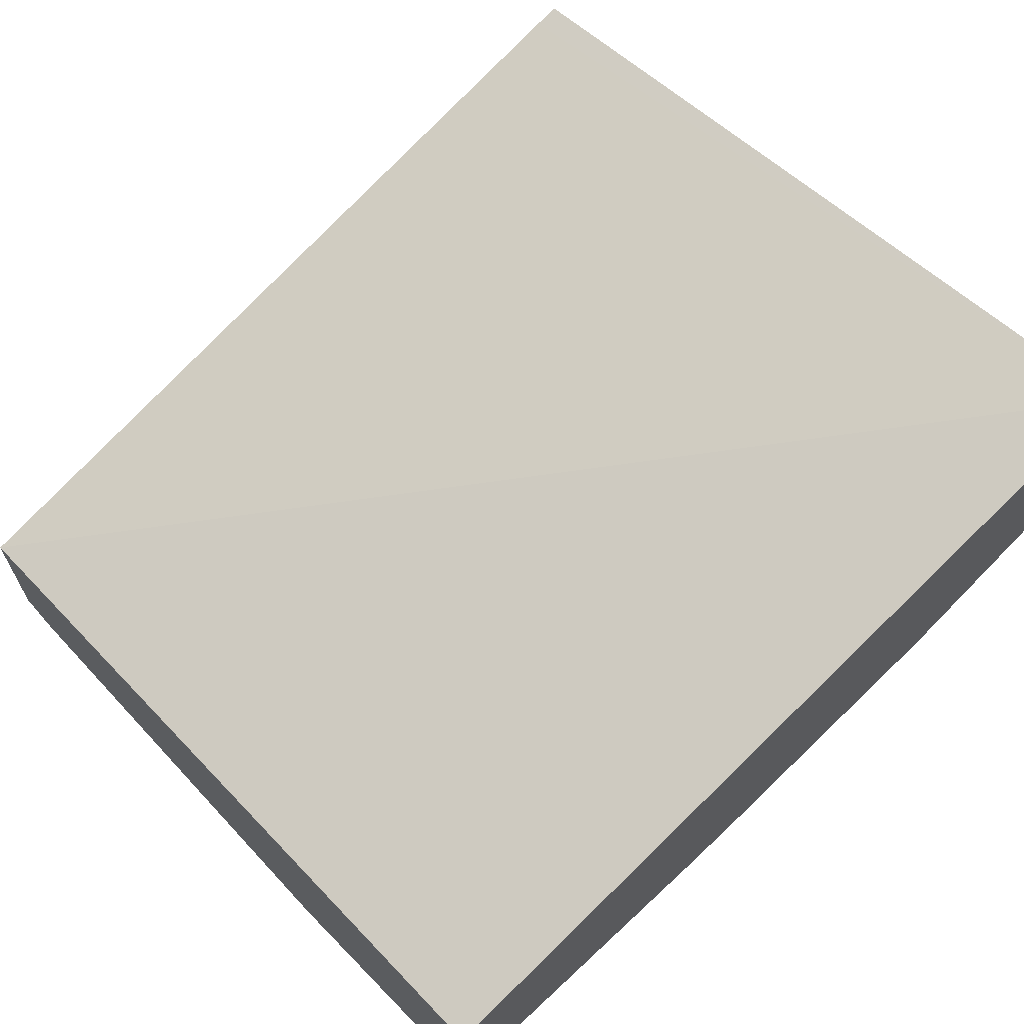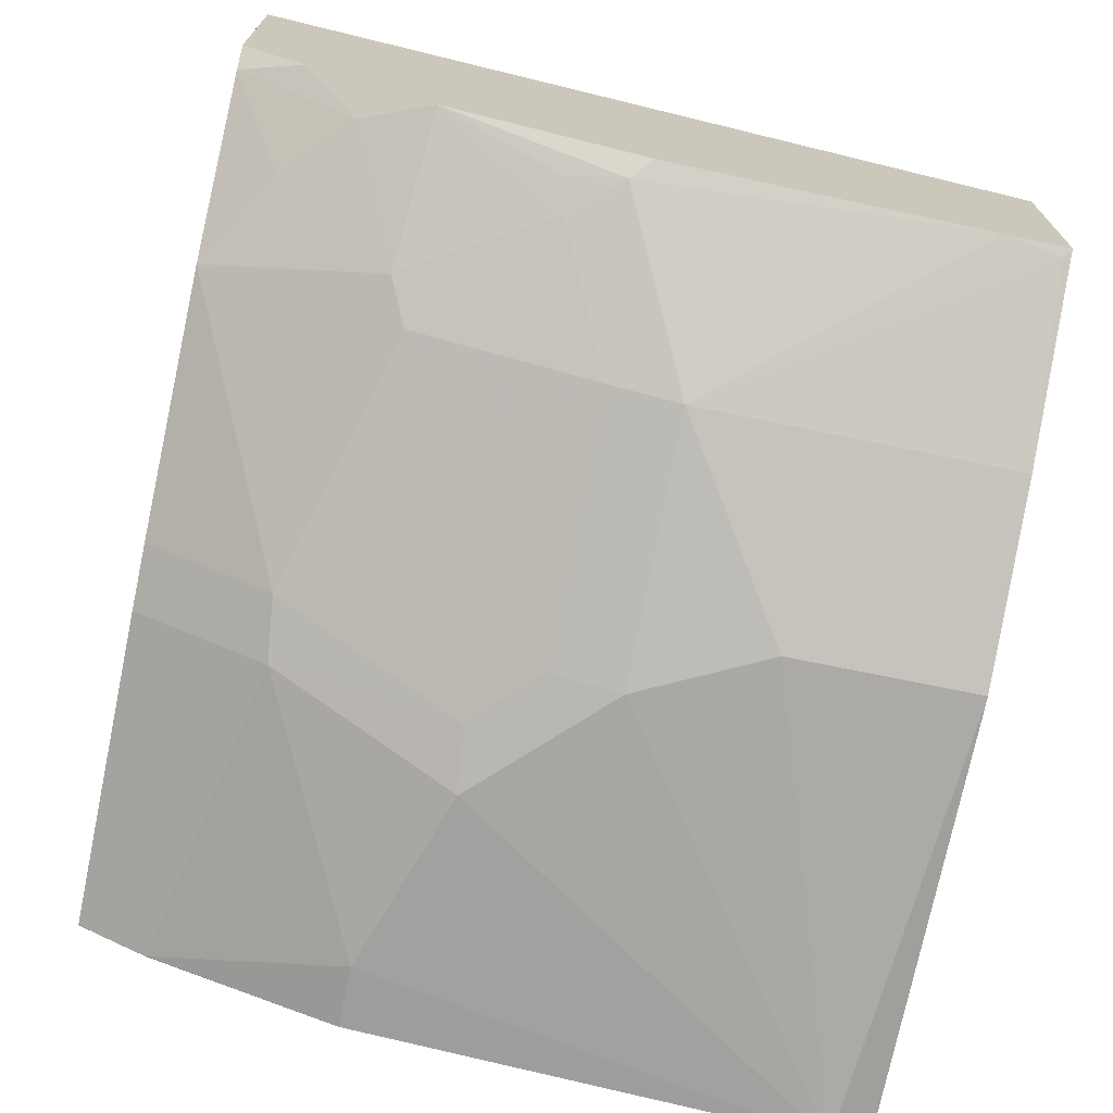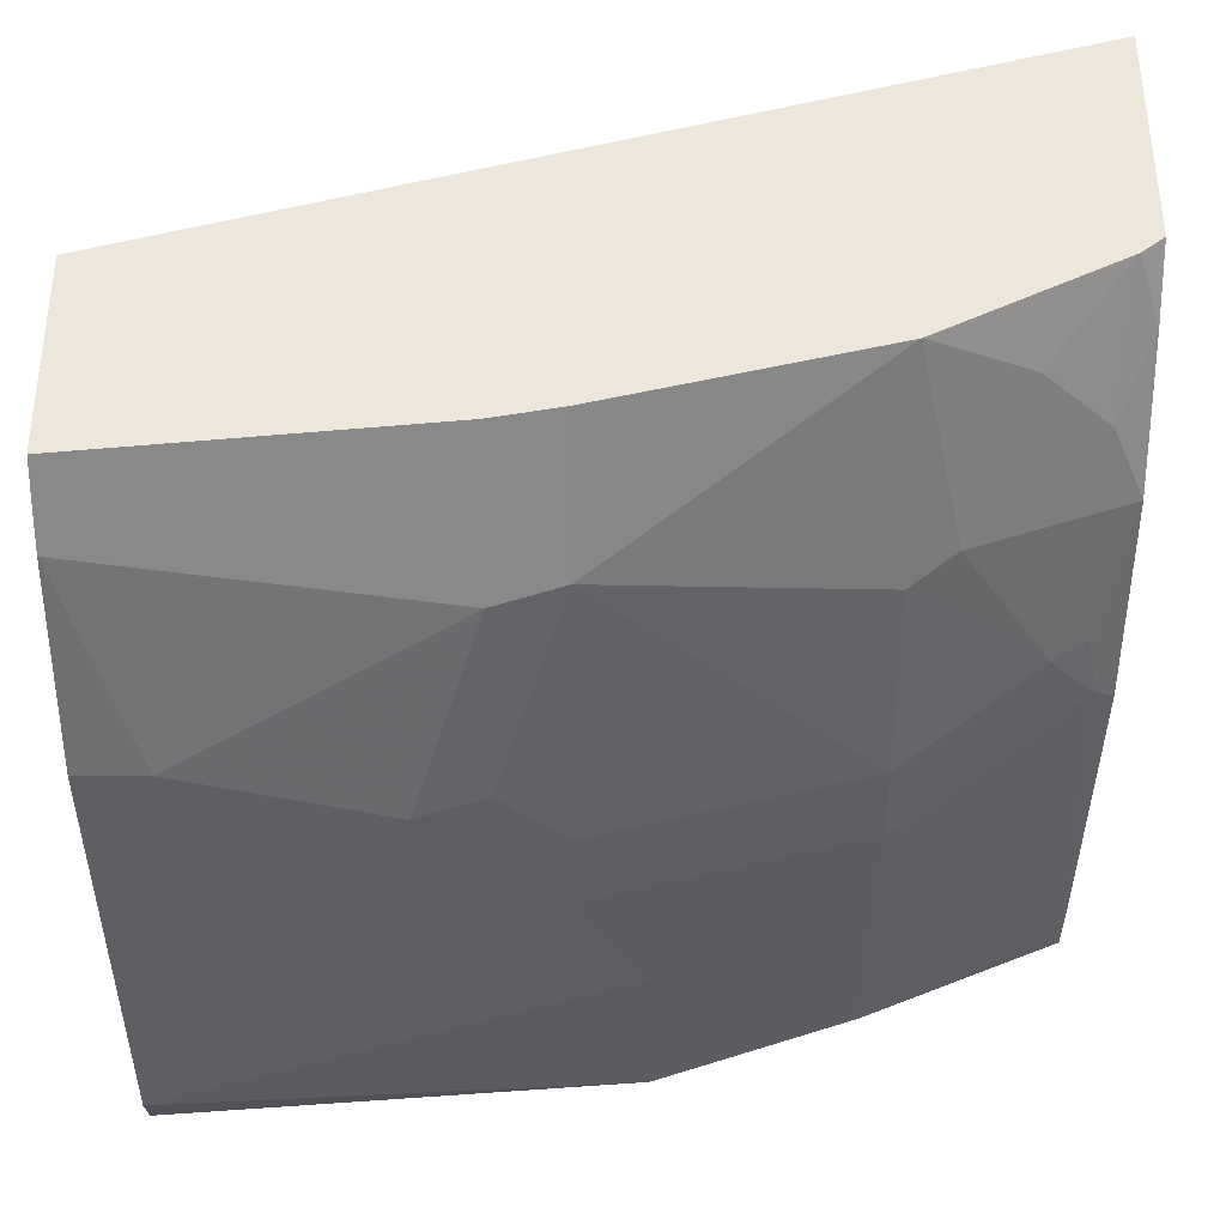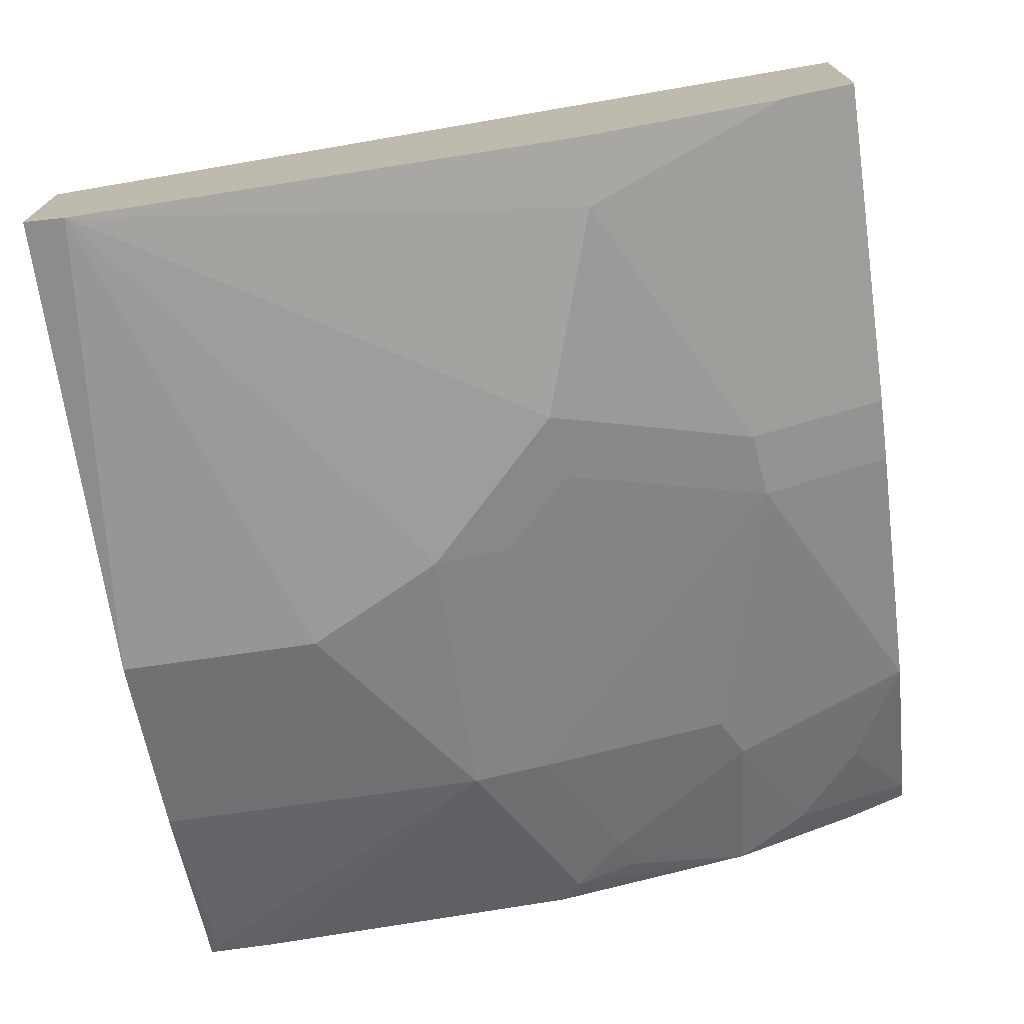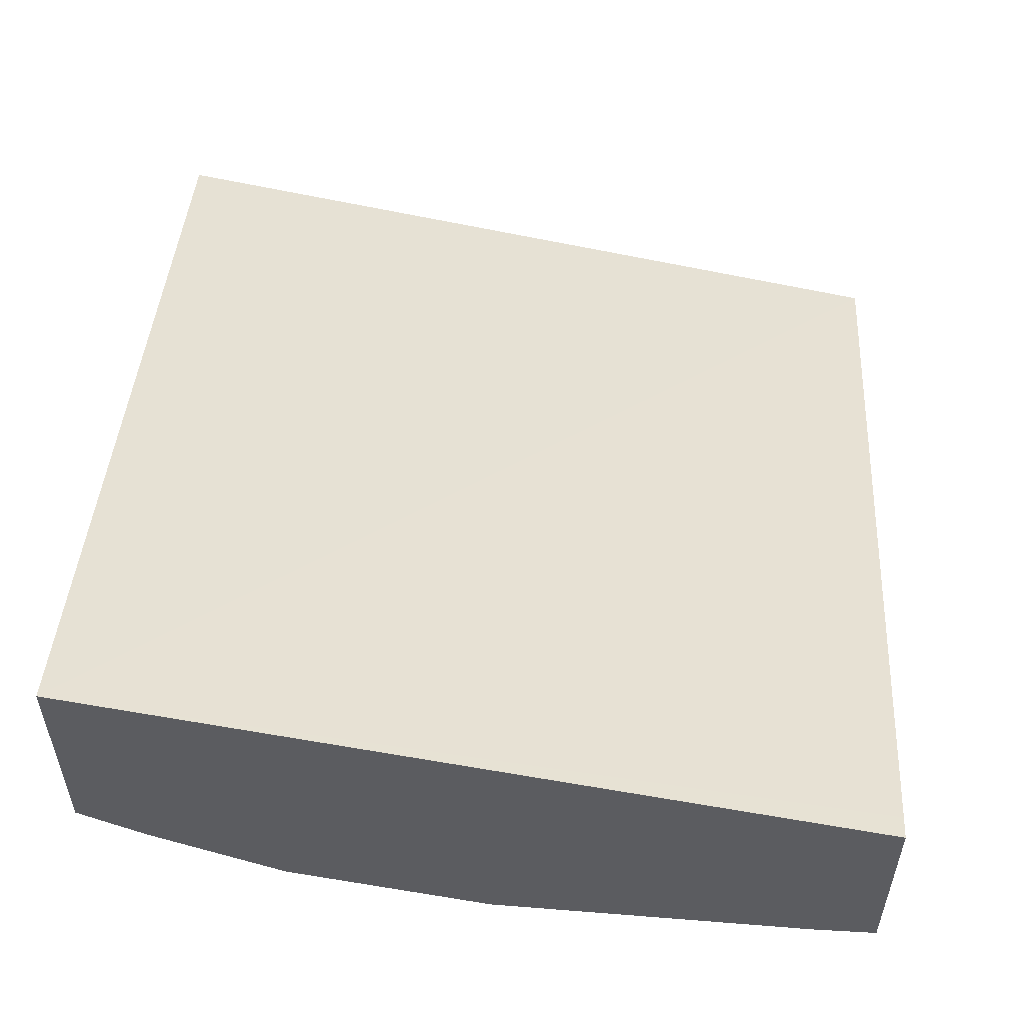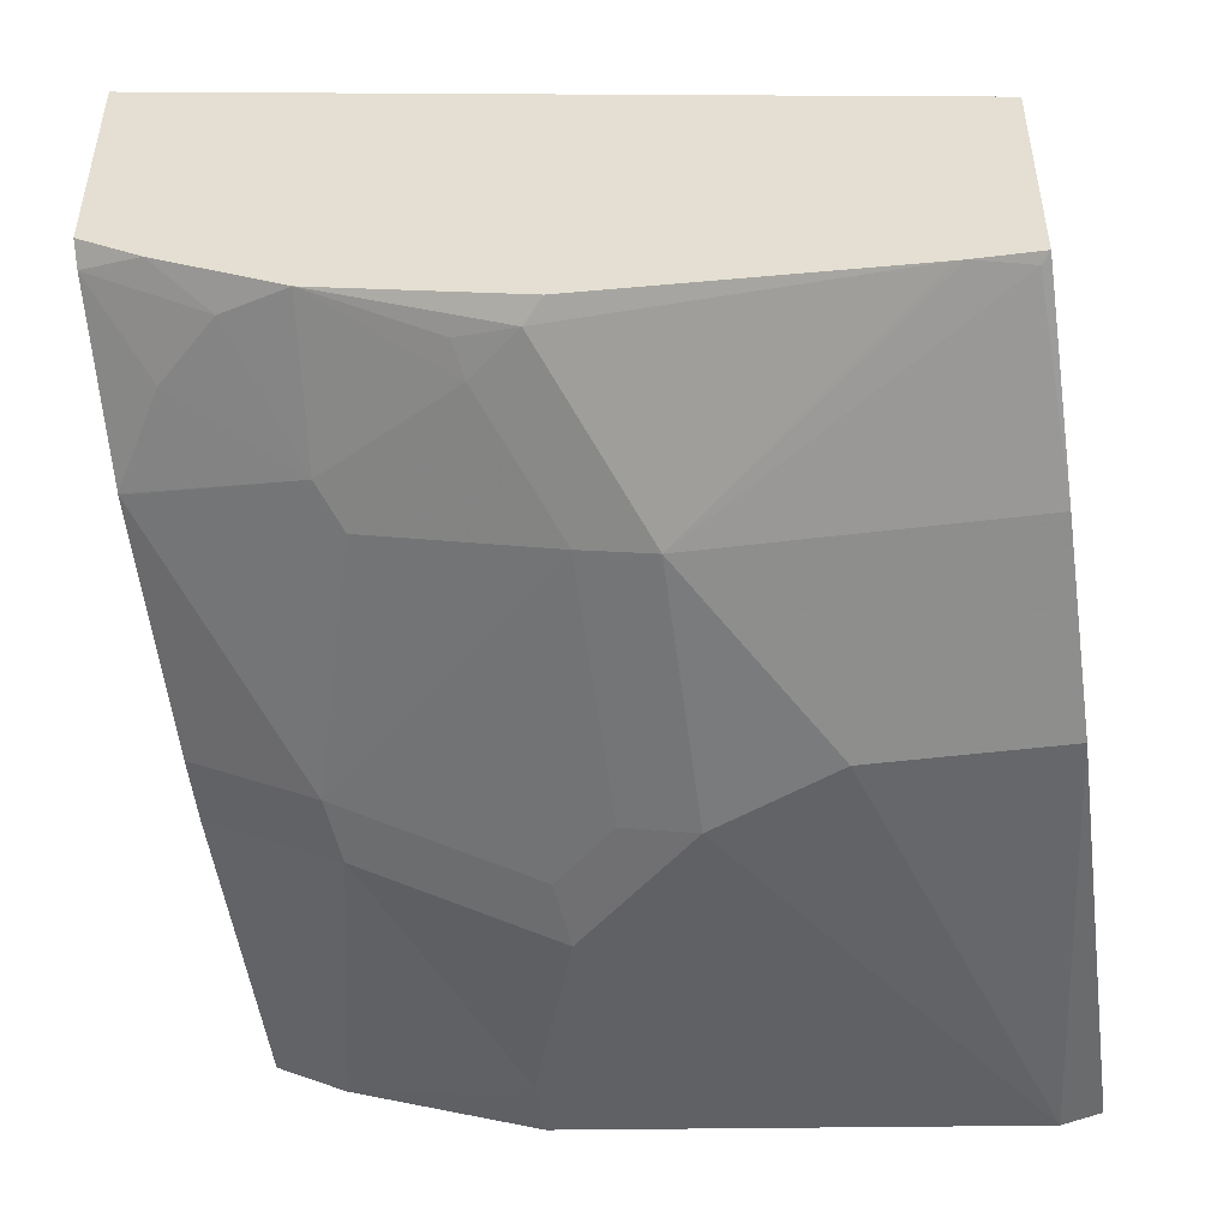
<metadata>
{"format":"obj","ext":"obj","renderer":"f3d","projection":"perspective","resolution":1024,"background":"white","views":[{"elev":66.6,"azim":137.7,"up":"+Z"},{"elev":-70.4,"azim":-101.7,"up":"+Z"},{"elev":53.9,"azim":179.9,"up":"+Y"},{"elev":-73.3,"azim":98.2,"up":"+Z"},{"elev":55.3,"azim":-86.5,"up":"+Z"},{"elev":-46.8,"azim":-82.0,"up":"+Z"}]}
</metadata>
<code>
v 0.0002109 -0.1274 -0.6384
v 0.0002109 -0.3515 -0.6859
v 0.0002109 -0.1274 -0.6856
v -0.2406 -0.1274 -0.5702
v 0.0002109 -0.3515 -0.7325
v -0.2337 -0.3515 -0.623
v 0.0002109 -0.1359 -0.6982
v 0.0001401 -0.1274 -0.6939
v -0.2406 -0.1274 -0.6332
v -0.2406 -0.3515 -0.6212
v 0.0002109 -0.3511 -0.7326
v -0.1297 -0.3515 -0.723
v 0.0002109 -0.136 -0.6983
v -1.33e-06 -0.1274 -0.694
v -0.2406 -0.1456 -0.6442
v -0.2347 -0.1274 -0.6381
v -0.2406 -0.3515 -0.6814
v 0.0002109 -0.3399 -0.7354
v -0.1854 -0.3515 -0.7044
v -0.1297 -0.2966 -0.723
v 0.0002109 -0.1481 -0.7043
v -1.33e-06 -0.1483 -0.7044
v -0.0927 -0.1545 -0.6982
v -0.0927 -0.1274 -0.6847
v -0.2406 -0.1827 -0.6627
v -0.2317 -0.1622 -0.6581
v -0.2317 -0.1274 -0.6396
v -0.2132 -0.1437 -0.6581
v -0.2406 -0.3333 -0.6814
v -0.2379 -0.3491 -0.6828
v -0.2403 -0.3515 -0.6816
v -0.1112 -0.2595 -0.723
v -0.0927 -0.241 -0.723
v -0.07417 -0.2225 -0.723
v -0.01856 -0.2039 -0.723
v 0.0002109 -0.2039 -0.723
v -0.1854 -0.2595 -0.7044
v -0.0927 -0.1669 -0.7044
v -0.1112 -0.1645 -0.6998
v -0.1112 -0.1275 -0.6813
v -0.1112 -0.1274 -0.6812
v -0.2224 -0.2201 -0.6813
v -0.2317 -0.2178 -0.6766
v -0.2348 -0.2348 -0.6797
v -0.2406 -0.2406 -0.6768
v -0.1977 -0.1792 -0.6797
v -0.1857 -0.1274 -0.6626
v -0.2406 -0.3311 -0.6813
v -0.1112 -0.2387 -0.7183
v -0.0927 -0.2201 -0.7183
v -0.2224 -0.241 -0.6859
v -0.1854 -0.2387 -0.6998
v -0.1668 -0.2201 -0.6998
v -0.1854 -0.1854 -0.6859
v -0.1854 -0.1275 -0.6627
v -0.1853 -0.1274 -0.6627
f 25 43 44
f 25 44 45
f 25 26 46
f 25 46 42
f 27 47 28
f 28 47 46
f 29 48 37
f 25 42 43
f 29 37 30
f 26 28 46
f 24 40 41
f 20 37 32
f 23 39 24
f 23 38 39
f 22 38 23
f 22 35 38
f 22 36 35
f 21 36 22
f 19 30 37
f 19 31 30
f 18 20 32
f 18 35 36
f 32 49 50
f 24 39 40
f 32 50 33
f 42 46 54
f 33 50 34
f 18 34 35
f 49 53 50
f 49 52 53
f 47 56 55
f 46 55 54
f 46 47 55
f 44 51 48
f 44 48 45
f 42 54 52
f 42 44 43
f 42 51 44
f 32 37 49
f 40 56 41
f 39 55 40
f 39 54 55
f 39 53 54
f 39 50 53
f 38 50 39
f 37 52 49
f 37 42 52
f 37 51 42
f 37 48 51
f 34 38 35
f 34 50 38
f 40 55 56
f 18 33 34
f 52 54 53
f 17 30 31
f 2 31 19
f 2 17 31
f 2 10 17
f 2 6 10
f 2 4 6
f 1 4 2
f 1 9 4
f 1 16 9
f 1 27 16
f 1 47 27
f 1 56 47
f 2 19 12
f 1 41 56
f 1 14 24
f 1 8 14
f 1 7 3
f 1 13 7
f 1 21 13
f 1 36 21
f 1 18 36
f 1 11 18
f 1 5 11
f 1 2 5
f 18 32 33
f 1 24 41
f 2 12 5
f 1 3 8
f 4 9 15
f 3 7 8
f 17 29 30
f 16 28 26
f 16 27 28
f 15 26 25
f 15 16 26
f 14 22 23
f 14 21 22
f 13 21 14
f 12 20 18
f 12 37 20
f 12 19 37
f 14 23 24
f 9 16 15
f 4 15 25
f 11 12 18
f 4 25 45
f 4 45 48
f 4 29 17
f 4 17 10
f 4 48 29
f 4 10 6
f 5 12 11
f 7 13 8
f 8 13 14

</code>
